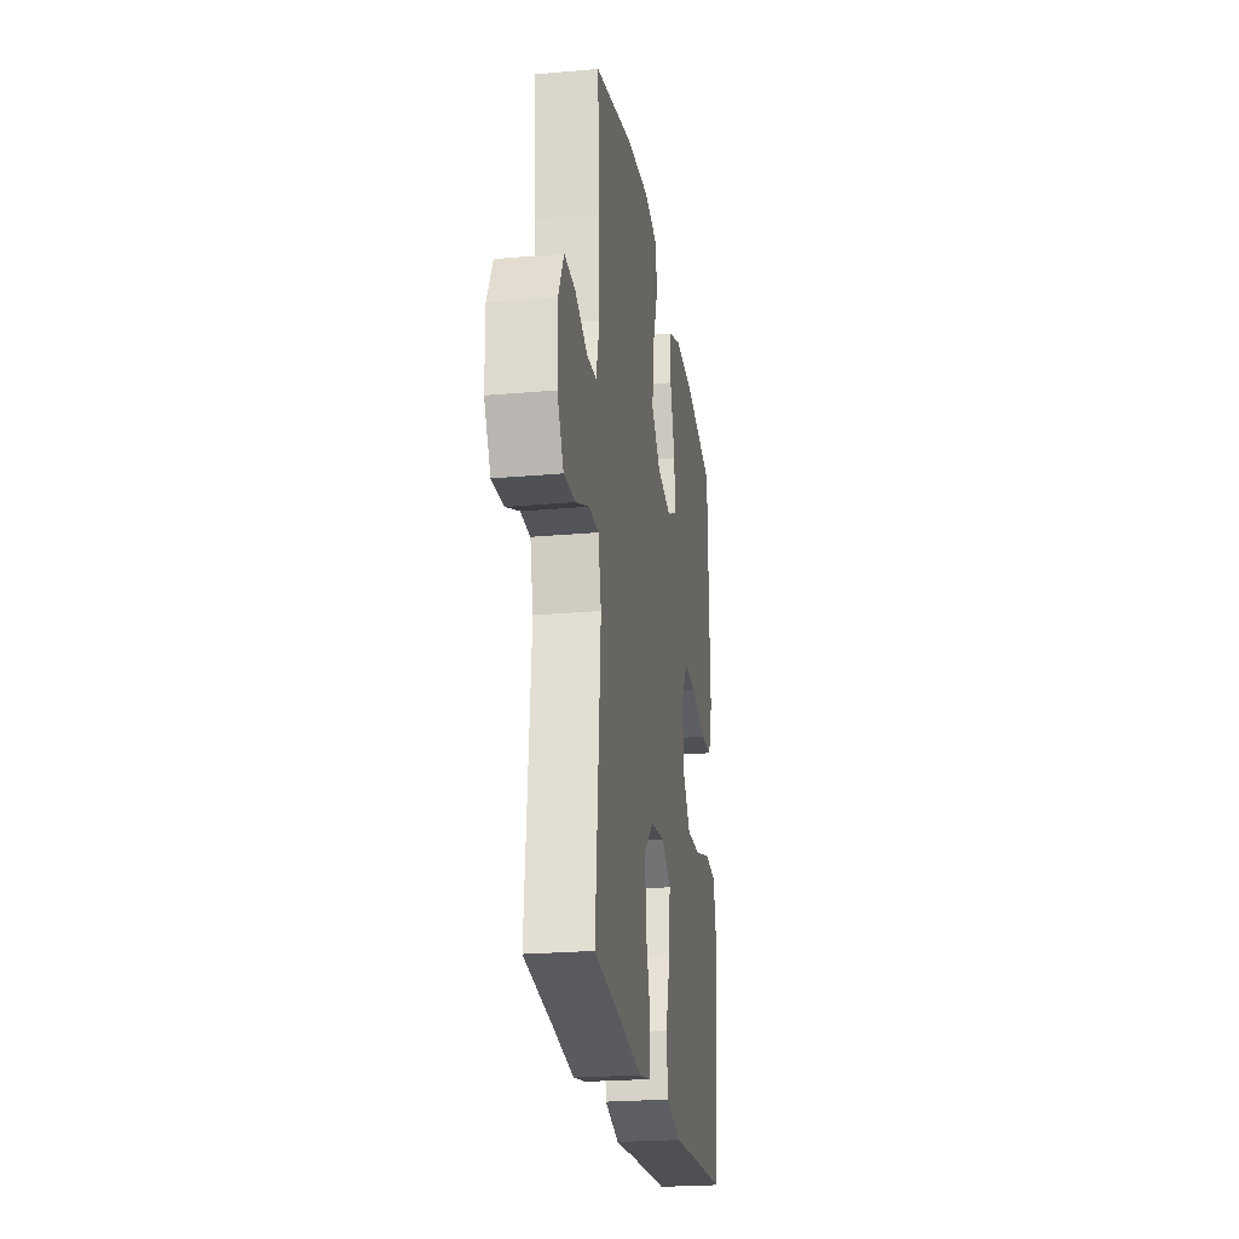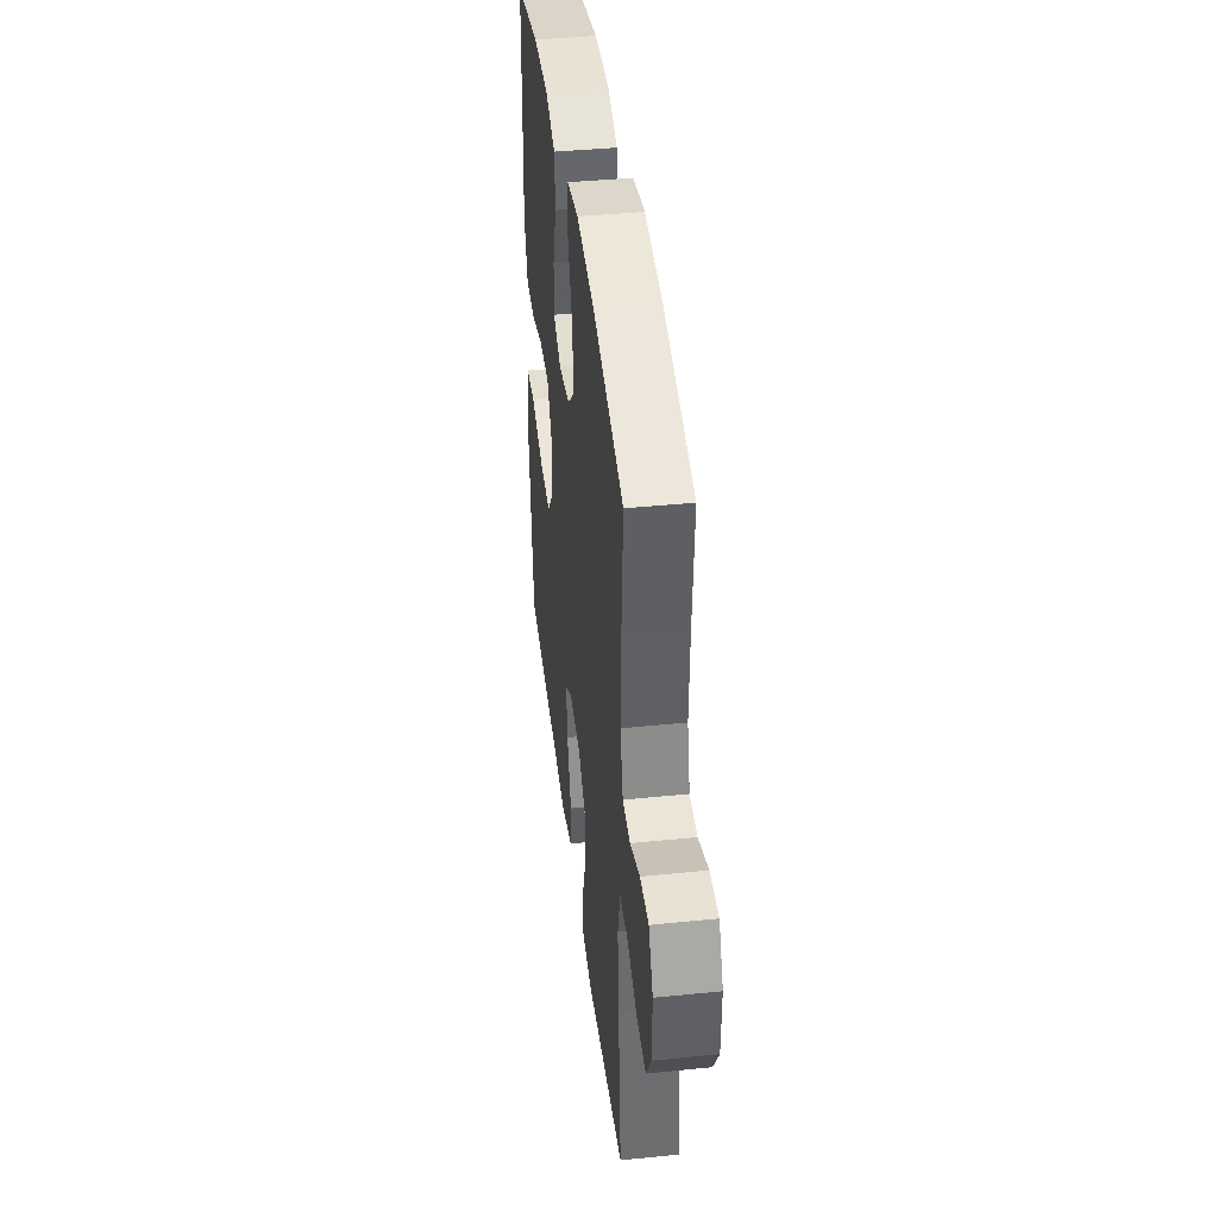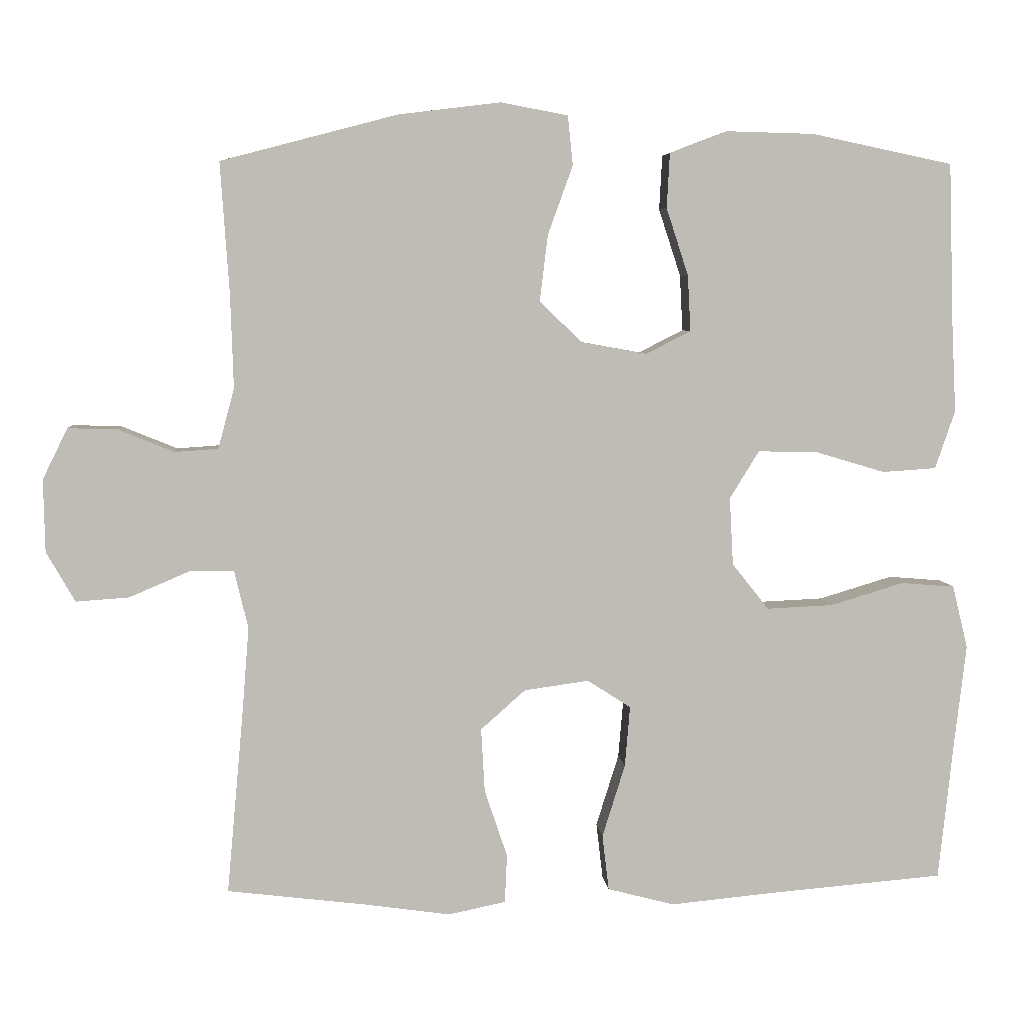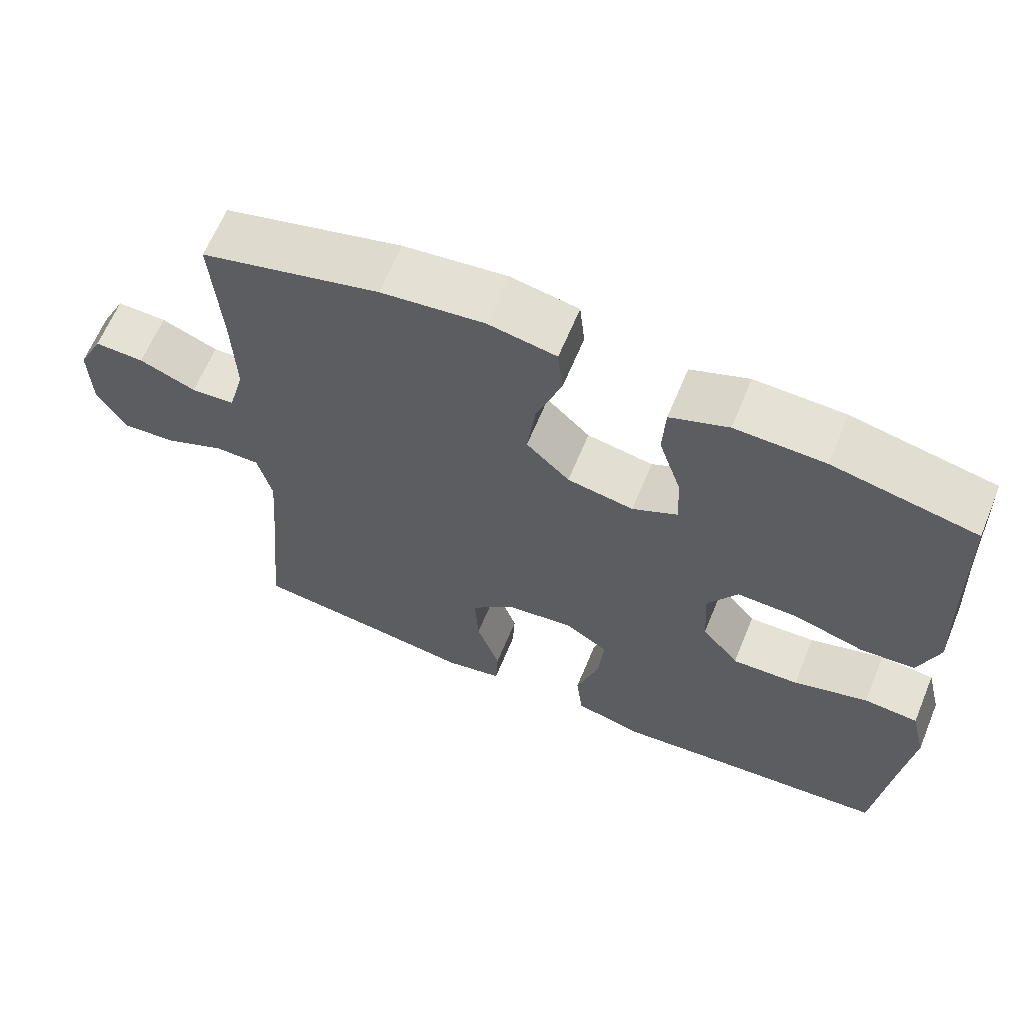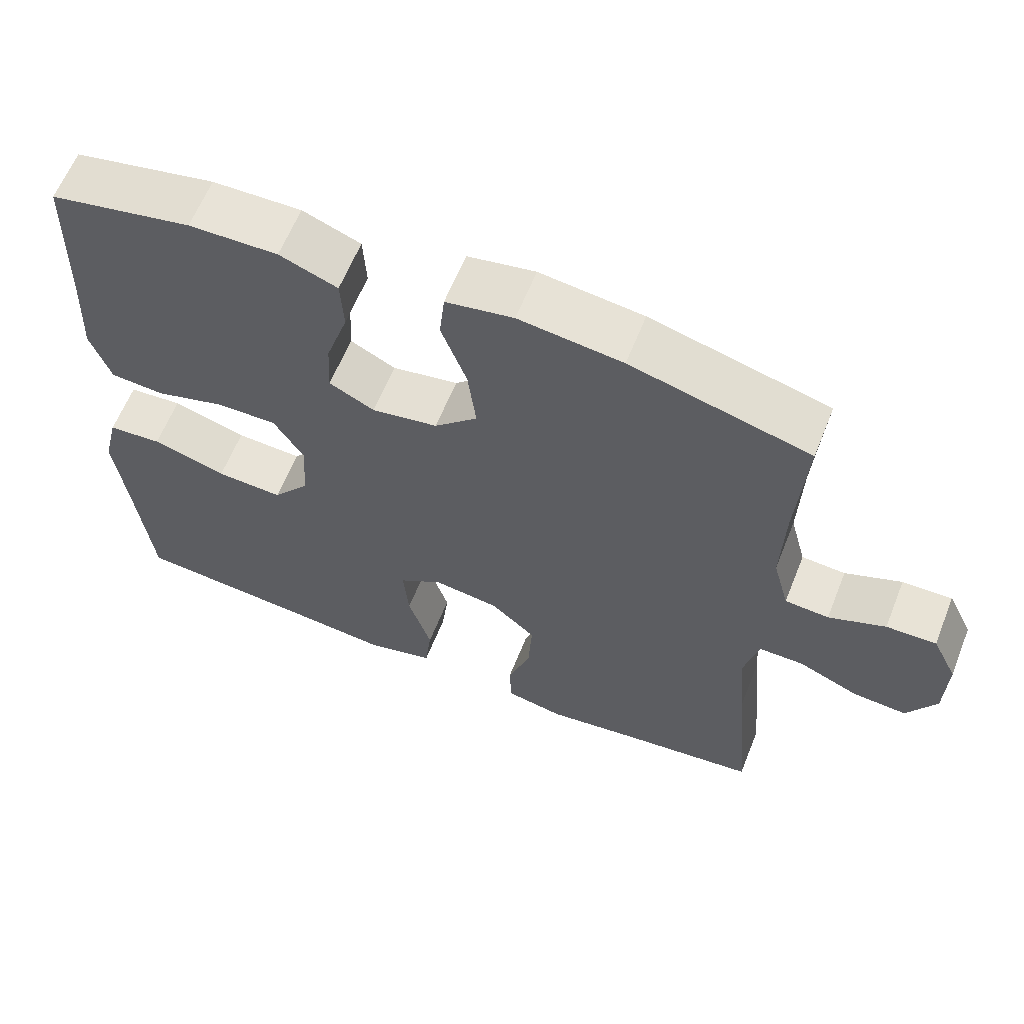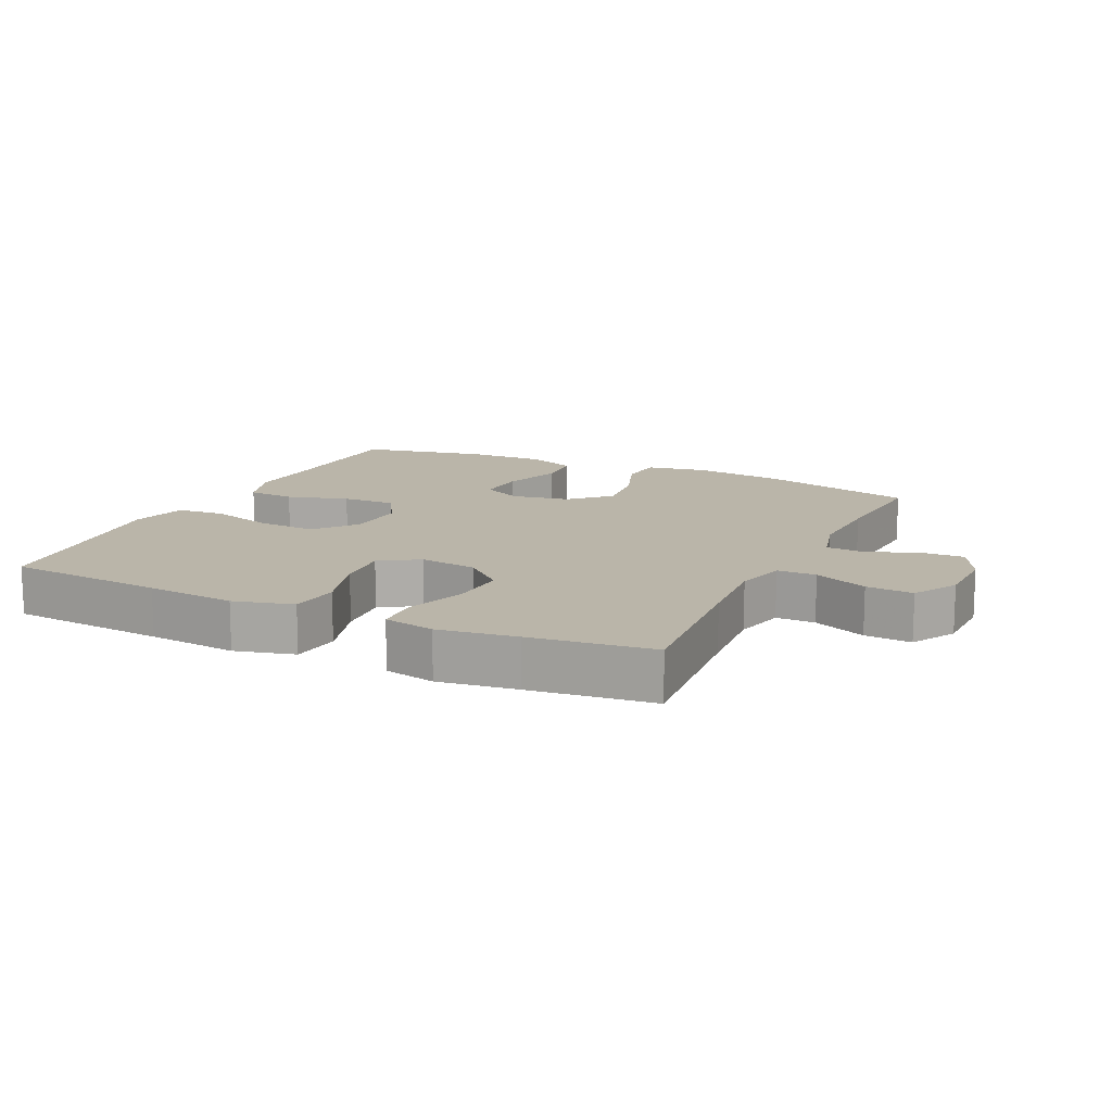
<metadata>
{"format":"obj","ext":"obj","renderer":"f3d","projection":"perspective","resolution":1024,"background":"white","views":[{"elev":-23.9,"azim":-81.6,"up":"+Z"},{"elev":41.5,"azim":-97.0,"up":"+Z"},{"elev":5.6,"azim":-4.9,"up":"+Z"},{"elev":64.2,"azim":22.5,"up":"+Z"},{"elev":62.1,"azim":-158.2,"up":"+Z"},{"elev":13.6,"azim":-154.5,"up":"+Y"}]}
</metadata>
<code>
v 0.5 0.07 0.5
v 0.507 0.07 0.28
v 0.513 0.07 0.159
v 0.486 0.07 0.08
v 0.413 0.07 0.075
v 0.319 0.07 0.103
v 0.237 0.07 0.105
v 0.197 0.07 0.04
v 0.202 0.07 -0.052
v 0.252 0.07 -0.115
v 0.342 0.07 -0.111
v 0.442 0.07 -0.081
v 0.515 0.07 -0.087
v 0.536 0.07 -0.173
v 0.521 0.07 -0.302
v 0.5 0.07 -0.5
v 0.258 0.07 -0.52
v 0.121 0.07 -0.533
v 0.03 0.07 -0.509
v 0.021 0.07 -0.433
v 0.052 0.07 -0.334
v 0.059 0.07 -0.251
v 0 0.07 -0.213
v -0.088 0.07 -0.225
v -0.149 0.07 -0.279
v -0.144 0.07 -0.366
v -0.113 0.07 -0.458
v -0.116 0.07 -0.524
v -0.194 0.07 -0.54
v -0.313 0.07 -0.523
v -0.5 0.07 -0.5
v -0.478 0.07 -0.258
v -0.468 0.07 -0.133
v -0.487 0.07 -0.054
v -0.547 0.07 -0.054
v -0.629 0.07 -0.089
v -0.701 0.07 -0.094
v -0.74 0.07 -0.026
v -0.742 0.07 0.073
v -0.708 0.07 0.142
v -0.641 0.07 0.14
v -0.565 0.07 0.109
v -0.506 0.07 0.113
v -0.484 0.07 0.195
v -0.488 0.07 0.322
v -0.5 0.07 0.5
v -0.26 0.07 0.563
v -0.121 0.07 0.58
v -0.03 0.07 0.563
v -0.023 0.07 0.496
v -0.057 0.07 0.402
v -0.068 0.07 0.312
v -0.01 0.07 0.256
v 0.079 0.07 0.24
v 0.14 0.07 0.271
v 0.136 0.07 0.347
v 0.106 0.07 0.439
v 0.11 0.07 0.513
v 0.188 0.07 0.543
v 0.308 0.07 0.54
v 0.5 0 0.5
v 0.507 0 0.28
v 0.513 0 0.159
v 0.486 0 0.08
v 0.413 0 0.075
v 0.319 0 0.103
v 0.237 0 0.105
v 0.197 0 0.04
v 0.202 0 -0.052
v 0.252 0 -0.115
v 0.342 0 -0.111
v 0.442 0 -0.081
v 0.515 0 -0.087
v 0.536 0 -0.173
v 0.521 0 -0.302
v 0.5 0 -0.5
v 0.258 0 -0.52
v 0.121 0 -0.533
v 0.03 0 -0.509
v 0.021 0 -0.433
v 0.052 0 -0.334
v 0.059 0 -0.251
v 0 0 -0.213
v -0.088 0 -0.225
v -0.149 0 -0.279
v -0.144 0 -0.366
v -0.113 0 -0.458
v -0.116 0 -0.524
v -0.194 0 -0.54
v -0.313 0 -0.523
v -0.5 0 -0.5
v -0.478 0 -0.258
v -0.468 0 -0.133
v -0.487 0 -0.054
v -0.547 0 -0.054
v -0.629 0 -0.089
v -0.701 0 -0.094
v -0.74 0 -0.026
v -0.742 0 0.073
v -0.708 0 0.142
v -0.641 0 0.14
v -0.565 0 0.109
v -0.506 0 0.113
v -0.484 0 0.195
v -0.488 0 0.322
v -0.5 0 0.5
v -0.26 0 0.563
v -0.121 0 0.58
v -0.03 0 0.563
v -0.023 0 0.496
v -0.057 0 0.402
v -0.068 0 0.312
v -0.01 0 0.256
v 0.079 0 0.24
v 0.14 0 0.271
v 0.136 0 0.347
v 0.106 0 0.439
v 0.11 0 0.513
v 0.188 0 0.543
v 0.308 0 0.54
f 59 60 1 2
f 56 57 58 59
f 55 56 59 2
f 54 55 2 3
f 53 54 3 4
f 48 49 50 51
f 48 51 52
f 45 46 47 48
f 44 45 48 52
f 43 44 52 53
f 39 40 41 42
f 39 42 43
f 38 39 43
f 35 36 37 38
f 34 35 38 43
f 33 34 43 53
f 30 31 32
f 26 27 28 29
f 25 26 29 30
f 18 19 20 21
f 17 18 21 22
f 15 16 17 22
f 14 15 22 23
f 11 12 13 14
f 10 11 14 23
f 53 4 5 6
f 53 6 7
f 33 53 7 8
f 25 30 32 33
f 24 25 33 8
f 9 10 23 24
f 8 9 24
f 62 61 120 119
f 119 118 117 116
f 62 119 116 115
f 63 62 115 114
f 64 63 114 113
f 111 110 109 108
f 112 111 108
f 108 107 106 105
f 112 108 105 104
f 113 112 104 103
f 102 101 100 99
f 103 102 99
f 103 99 98
f 98 97 96 95
f 103 98 95 94
f 113 103 94 93
f 92 91 90
f 89 88 87 86
f 90 89 86 85
f 81 80 79 78
f 82 81 78 77
f 82 77 76 75
f 83 82 75 74
f 74 73 72 71
f 83 74 71 70
f 66 65 64 113
f 67 66 113
f 68 67 113 93
f 93 92 90 85
f 68 93 85 84
f 84 83 70 69
f 84 69 68
f 1 61 62 2
f 2 62 63 3
f 3 63 64 4
f 4 64 65 5
f 5 65 66 6
f 6 66 67 7
f 7 67 68 8
f 8 68 69 9
f 9 69 70 10
f 10 70 71 11
f 11 71 72 12
f 12 72 73 13
f 13 73 74 14
f 14 74 75 15
f 15 75 76 16
f 16 76 77 17
f 17 77 78 18
f 18 78 79 19
f 19 79 80 20
f 20 80 81 21
f 21 81 82 22
f 22 82 83 23
f 23 83 84 24
f 24 84 85 25
f 25 85 86 26
f 26 86 87 27
f 27 87 88 28
f 28 88 89 29
f 29 89 90 30
f 30 90 91 31
f 31 91 92 32
f 32 92 93 33
f 33 93 94 34
f 34 94 95 35
f 35 95 96 36
f 36 96 97 37
f 37 97 98 38
f 38 98 99 39
f 39 99 100 40
f 40 100 101 41
f 41 101 102 42
f 42 102 103 43
f 43 103 104 44
f 44 104 105 45
f 45 105 106 46
f 46 106 107 47
f 47 107 108 48
f 48 108 109 49
f 49 109 110 50
f 50 110 111 51
f 51 111 112 52
f 52 112 113 53
f 53 113 114 54
f 54 114 115 55
f 55 115 116 56
f 56 116 117 57
f 57 117 118 58
f 58 118 119 59
f 59 119 120 60
f 60 120 61 1

</code>
